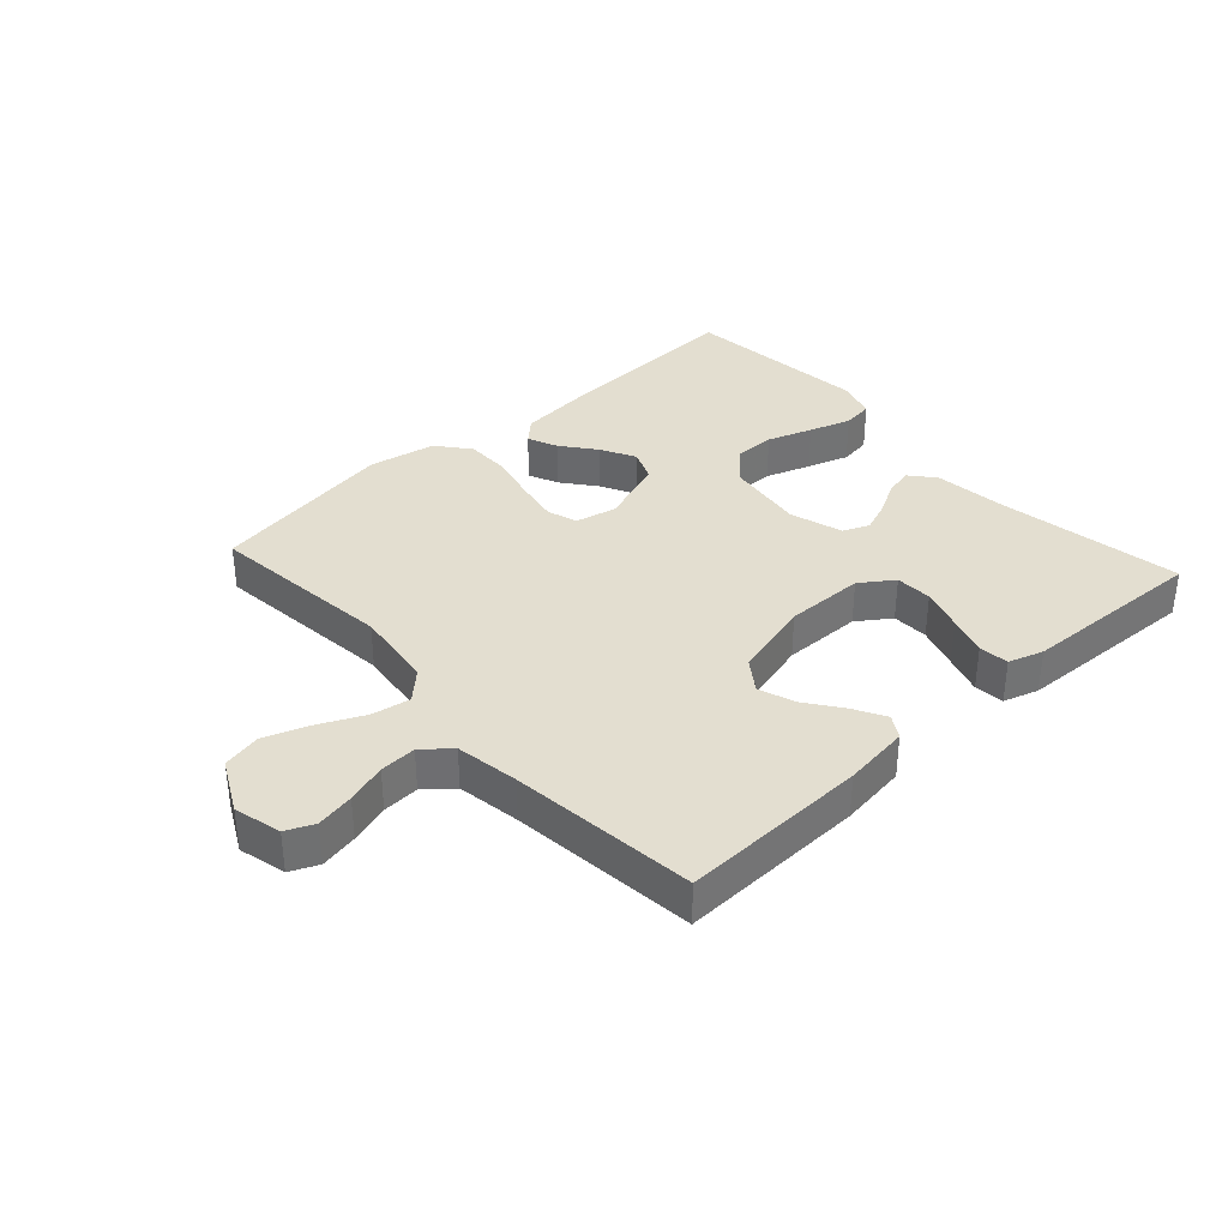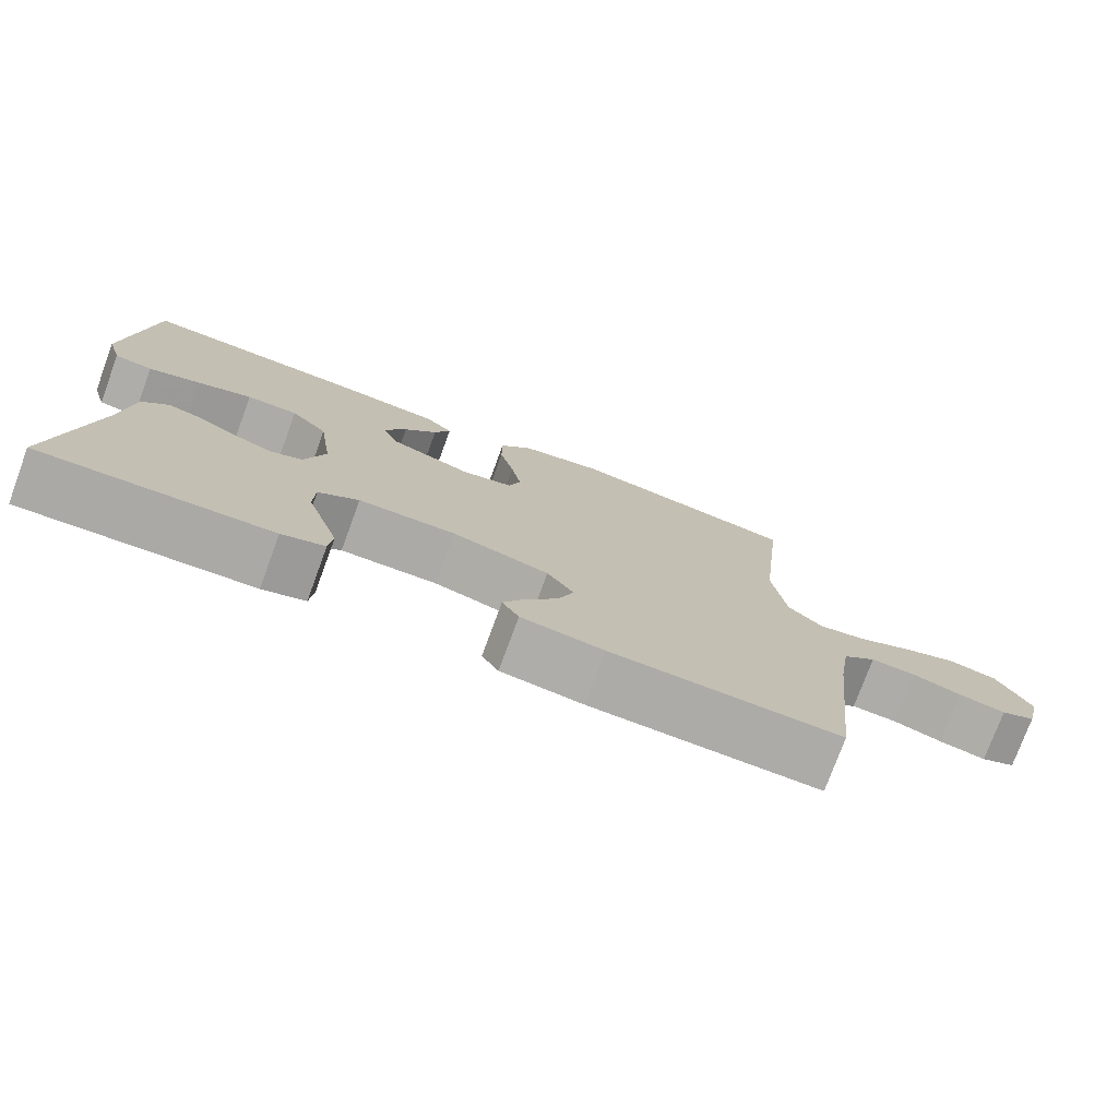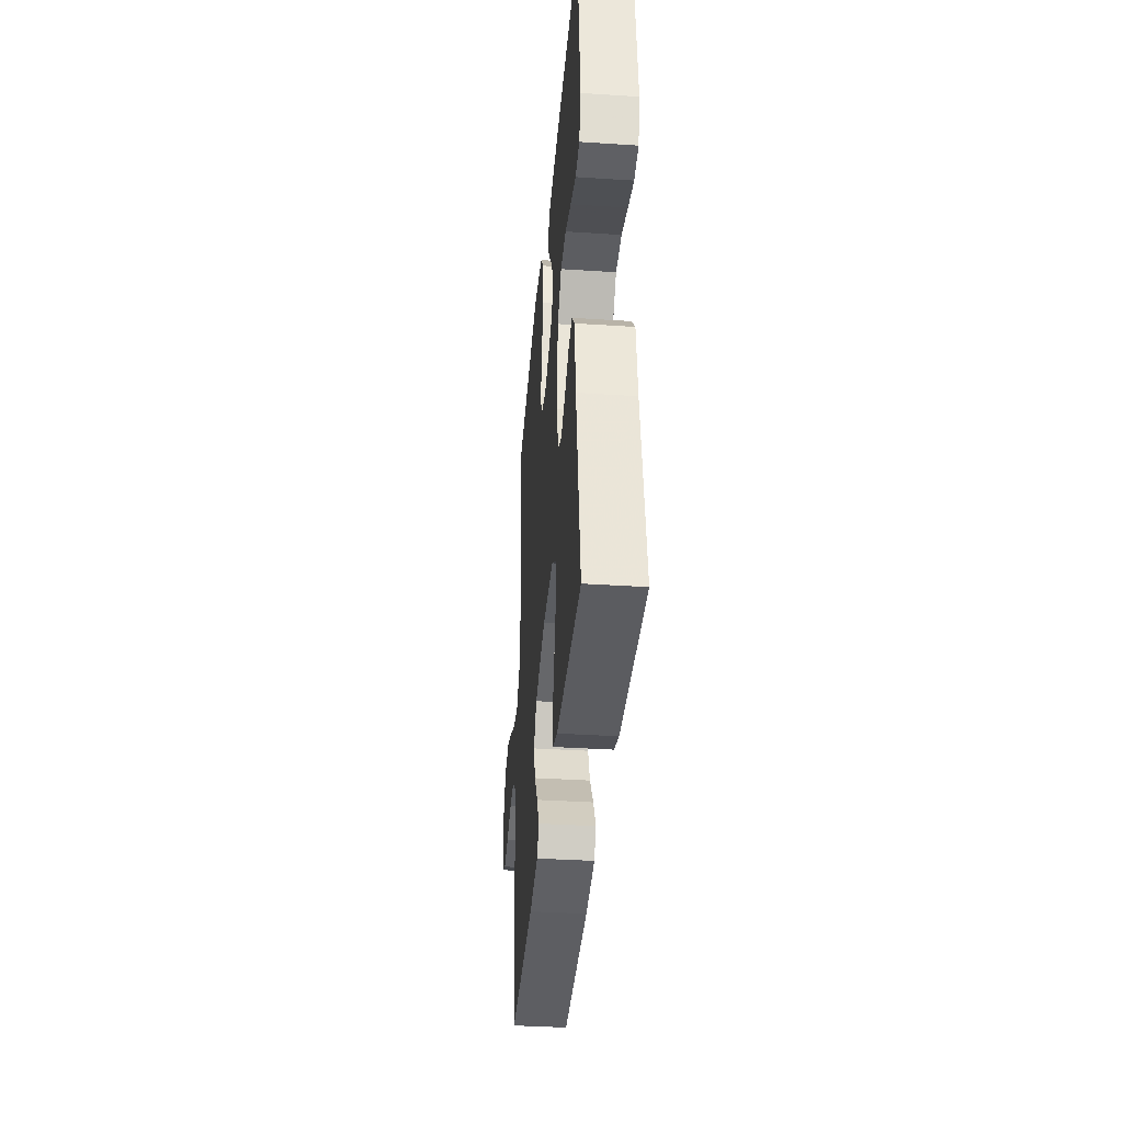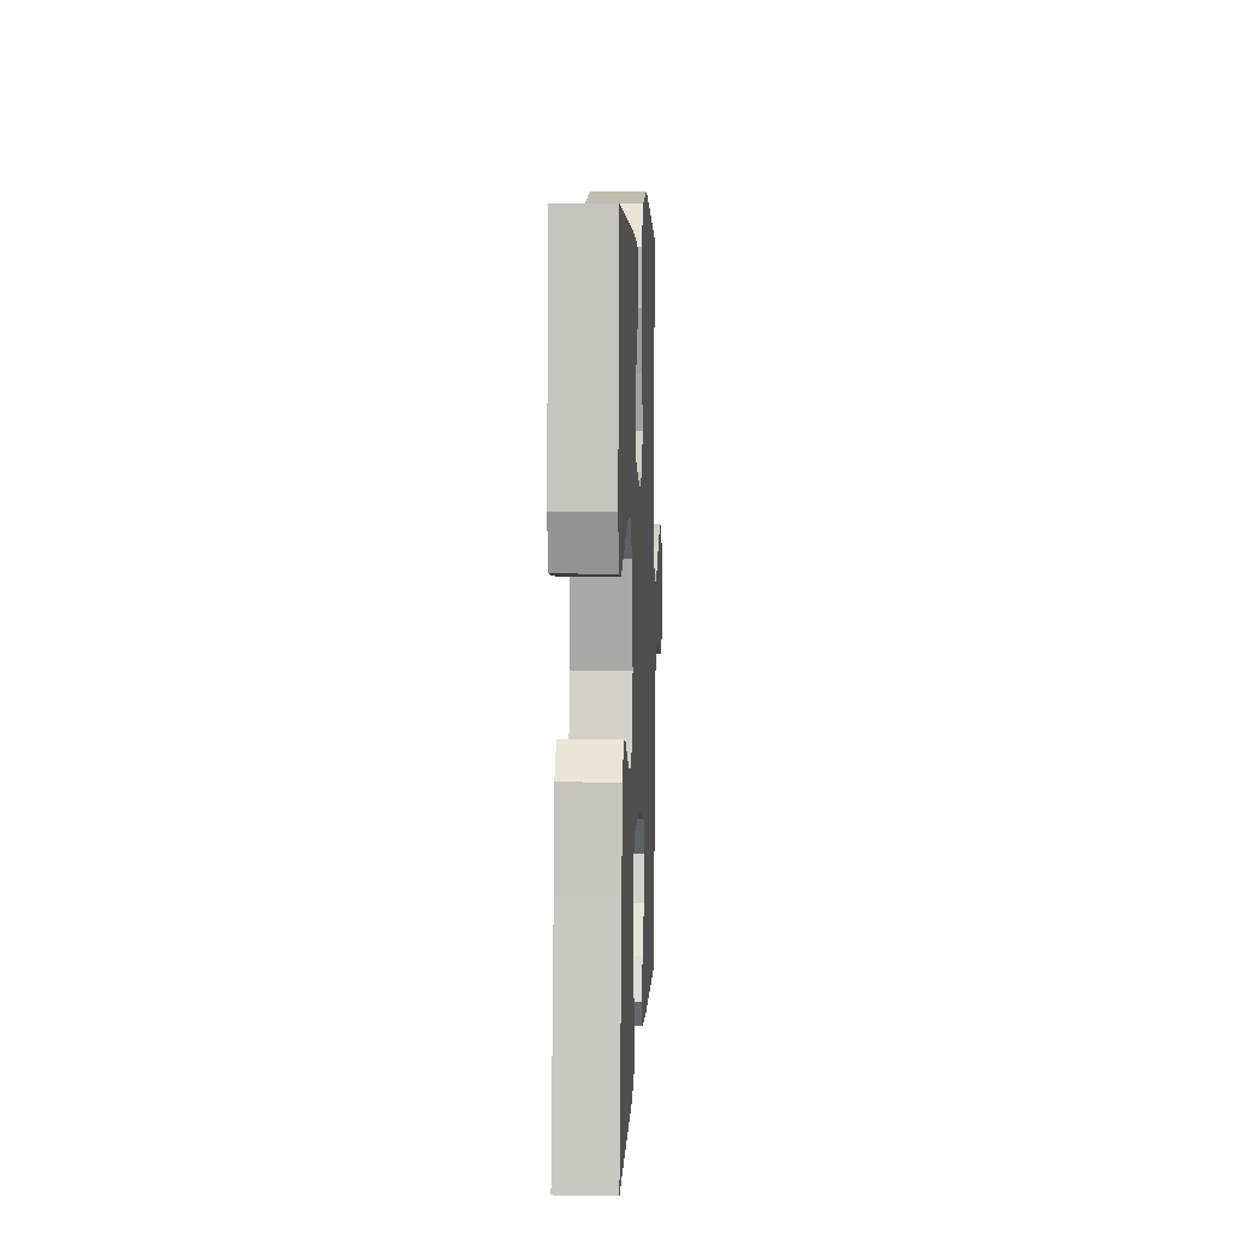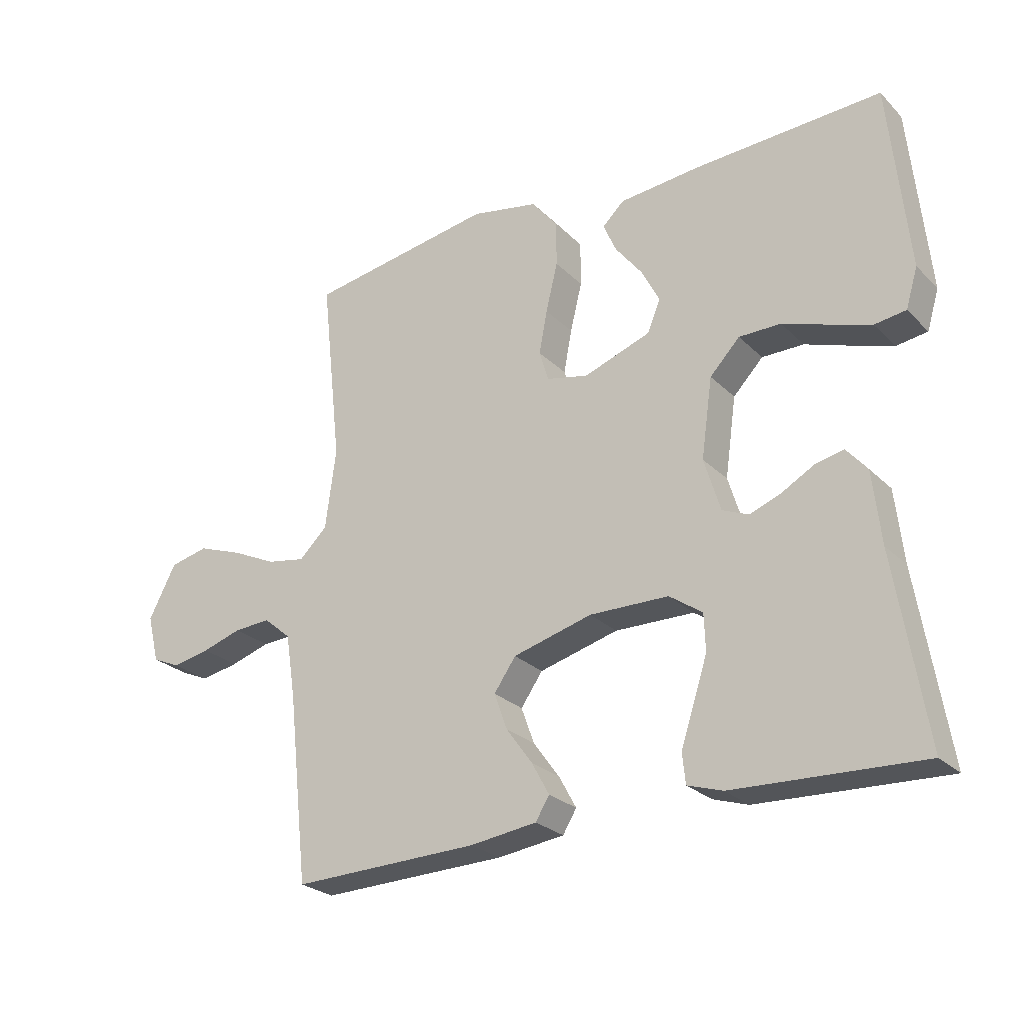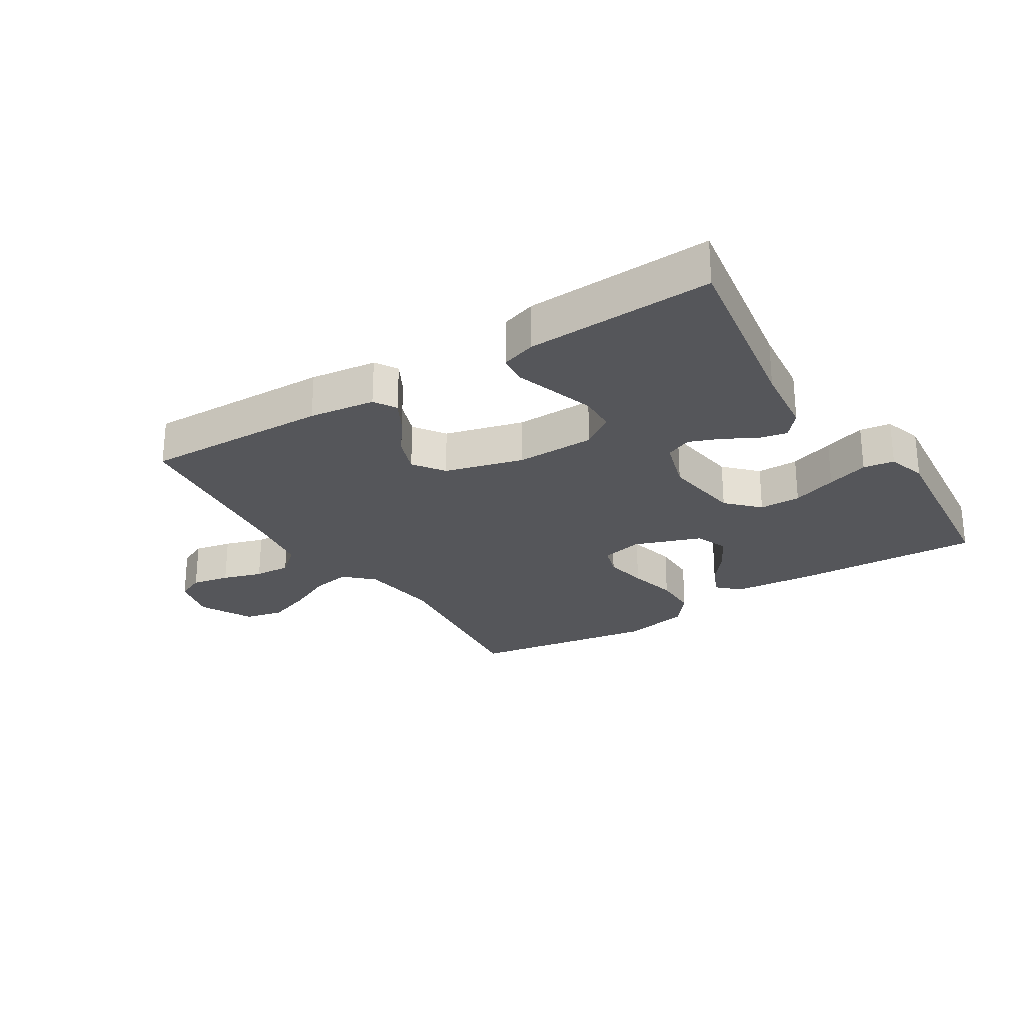
<metadata>
{"format":"obj","ext":"obj","renderer":"f3d","projection":"perspective","resolution":1024,"background":"white","views":[{"elev":35.8,"azim":137.7,"up":"+Y"},{"elev":-76.2,"azim":-20.2,"up":"+Z"},{"elev":-37.1,"azim":-94.8,"up":"+Z"},{"elev":6.0,"azim":-87.2,"up":"+Z"},{"elev":-25.6,"azim":-146.3,"up":"+Z"},{"elev":-26.0,"azim":-147.8,"up":"+Y"}]}
</metadata>
<code>
v 0.5 0.07 0.5
v 0.467 0.07 0.2
v 0.484 0.07 0.071
v 0.529 0.07 0.028
v 0.591 0.07 0.039
v 0.663 0.07 0.073
v 0.735 0.07 0.099
v 0.797 0.07 0.085
v 0.841 0.07 0
v 0.822 0.07 -0.076
v 0.777 0.07 -0.096
v 0.716 0.07 -0.084
v 0.652 0.07 -0.064
v 0.593 0.07 -0.061
v 0.549 0.07 -0.098
v 0.533 0.07 -0.2
v 0.5 0.07 -0.5
v 0.2 0.07 -0.492
v 0.093 0.07 -0.478
v 0.071 0.07 -0.442
v 0.099 0.07 -0.391
v 0.141 0.07 -0.333
v 0.162 0.07 -0.275
v 0.127 0.07 -0.225
v 0 0.07 -0.191
v -0.127 0.07 -0.193
v -0.18 0.07 -0.23
v -0.182 0.07 -0.289
v -0.16 0.07 -0.357
v -0.139 0.07 -0.421
v -0.144 0.07 -0.469
v -0.2 0.07 -0.487
v -0.5 0.07 -0.5
v -0.451 0.07 -0.2
v -0.438 0.07 -0.084
v -0.405 0.07 -0.045
v -0.359 0.07 -0.055
v -0.307 0.07 -0.084
v -0.257 0.07 -0.103
v -0.215 0.07 -0.085
v -0.189 0.07 0
v -0.207 0.07 0.127
v -0.255 0.07 0.177
v -0.322 0.07 0.177
v -0.394 0.07 0.152
v -0.461 0.07 0.13
v -0.511 0.07 0.137
v -0.53 0.07 0.2
v -0.5 0.07 0.5
v -0.2 0.07 0.486
v -0.07 0.07 0.474
v -0.035 0.07 0.441
v -0.056 0.07 0.393
v -0.099 0.07 0.338
v -0.128 0.07 0.282
v -0.107 0.07 0.231
v 0 0.07 0.193
v 0.067 0.07 0.208
v 0.082 0.07 0.257
v 0.069 0.07 0.326
v 0.05 0.07 0.404
v 0.05 0.07 0.476
v 0.092 0.07 0.528
v 0.2 0.07 0.549
v 0.5 0 0.5
v 0.467 0 0.2
v 0.484 0 0.071
v 0.529 0 0.028
v 0.591 0 0.039
v 0.663 0 0.073
v 0.735 0 0.099
v 0.797 0 0.085
v 0.841 0 0
v 0.822 0 -0.076
v 0.777 0 -0.096
v 0.716 0 -0.084
v 0.652 0 -0.064
v 0.593 0 -0.061
v 0.549 0 -0.098
v 0.533 0 -0.2
v 0.5 0 -0.5
v 0.2 0 -0.492
v 0.093 0 -0.478
v 0.071 0 -0.442
v 0.099 0 -0.391
v 0.141 0 -0.333
v 0.162 0 -0.275
v 0.127 0 -0.225
v 0 0 -0.191
v -0.127 0 -0.193
v -0.18 0 -0.23
v -0.182 0 -0.289
v -0.16 0 -0.357
v -0.139 0 -0.421
v -0.144 0 -0.469
v -0.2 0 -0.487
v -0.5 0 -0.5
v -0.451 0 -0.2
v -0.438 0 -0.084
v -0.405 0 -0.045
v -0.359 0 -0.055
v -0.307 0 -0.084
v -0.257 0 -0.103
v -0.215 0 -0.085
v -0.189 0 0
v -0.207 0 0.127
v -0.255 0 0.177
v -0.322 0 0.177
v -0.394 0 0.152
v -0.461 0 0.13
v -0.511 0 0.137
v -0.53 0 0.2
v -0.5 0 0.5
v -0.2 0 0.486
v -0.07 0 0.474
v -0.035 0 0.441
v -0.056 0 0.393
v -0.099 0 0.338
v -0.128 0 0.282
v -0.107 0 0.231
v 0 0 0.193
v 0.067 0 0.208
v 0.082 0 0.257
v 0.069 0 0.326
v 0.05 0 0.404
v 0.05 0 0.476
v 0.092 0 0.528
v 0.2 0 0.549
f 63 64 1 2
f 60 61 62 63
f 59 60 63 2
f 58 59 2 3
f 57 58 3 4
f 51 52 53 54
f 51 54 55
f 50 51 55
f 49 50 55
f 48 49 55 56
f 44 45 46 47
f 44 47 48 56
f 35 36 37 38
f 34 35 38 39
f 33 34 39 40
f 29 30 31 32
f 28 29 32 33
f 27 28 33 40
f 19 20 21 22
f 19 22 23
f 16 17 18 19
f 15 16 19 23
f 14 15 23 24
f 10 11 12 13
f 8 9 10 13
f 8 13 14
f 5 6 7 8
f 5 8 14 24
f 43 44 56 57
f 42 43 57 4
f 41 42 4
f 26 27 40 41
f 25 26 41 4
f 4 5 24 25
f 66 65 128 127
f 127 126 125 124
f 66 127 124 123
f 67 66 123 122
f 68 67 122 121
f 118 117 116 115
f 119 118 115
f 119 115 114
f 119 114 113
f 120 119 113 112
f 111 110 109 108
f 120 112 111 108
f 102 101 100 99
f 103 102 99 98
f 104 103 98 97
f 96 95 94 93
f 97 96 93 92
f 104 97 92 91
f 86 85 84 83
f 87 86 83
f 83 82 81 80
f 87 83 80 79
f 88 87 79 78
f 77 76 75 74
f 77 74 73 72
f 78 77 72
f 72 71 70 69
f 88 78 72 69
f 121 120 108 107
f 68 121 107 106
f 68 106 105
f 105 104 91 90
f 68 105 90 89
f 89 88 69 68
f 1 65 66 2
f 2 66 67 3
f 3 67 68 4
f 4 68 69 5
f 5 69 70 6
f 6 70 71 7
f 7 71 72 8
f 8 72 73 9
f 9 73 74 10
f 10 74 75 11
f 11 75 76 12
f 12 76 77 13
f 13 77 78 14
f 14 78 79 15
f 15 79 80 16
f 16 80 81 17
f 17 81 82 18
f 18 82 83 19
f 19 83 84 20
f 20 84 85 21
f 21 85 86 22
f 22 86 87 23
f 23 87 88 24
f 24 88 89 25
f 25 89 90 26
f 26 90 91 27
f 27 91 92 28
f 28 92 93 29
f 29 93 94 30
f 30 94 95 31
f 31 95 96 32
f 32 96 97 33
f 33 97 98 34
f 34 98 99 35
f 35 99 100 36
f 36 100 101 37
f 37 101 102 38
f 38 102 103 39
f 39 103 104 40
f 40 104 105 41
f 41 105 106 42
f 42 106 107 43
f 43 107 108 44
f 44 108 109 45
f 45 109 110 46
f 46 110 111 47
f 47 111 112 48
f 48 112 113 49
f 49 113 114 50
f 50 114 115 51
f 51 115 116 52
f 52 116 117 53
f 53 117 118 54
f 54 118 119 55
f 55 119 120 56
f 56 120 121 57
f 57 121 122 58
f 58 122 123 59
f 59 123 124 60
f 60 124 125 61
f 61 125 126 62
f 62 126 127 63
f 63 127 128 64
f 64 128 65 1

</code>
